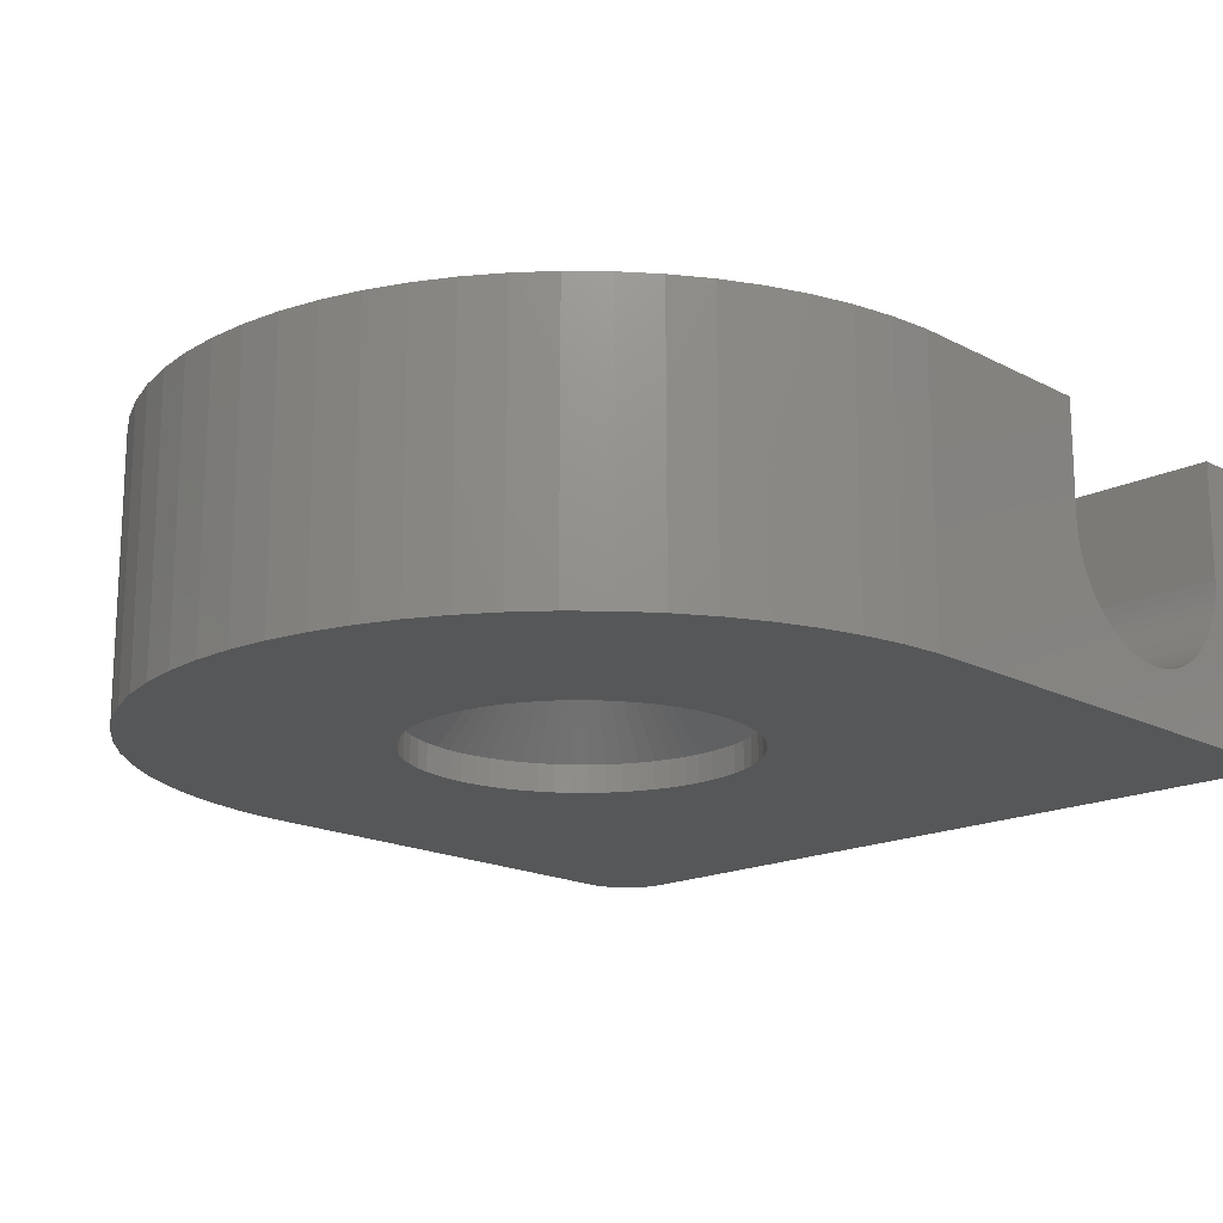
<metadata>
{"format":"stl","ext":"stl","renderer":"f3d","projection":"perspective","resolution":1024,"background":"white","views":[{"elev":-17.4,"azim":43.9,"up":"+Z"}]}
</metadata>
<code>
# stl→obj: 454 verts, 908 faces
v 1.7 0.08352 1.8
v 1.684 0.2497 5
v 1.684 0.2497 1.8
v 1.7 0.08352 5
v -1.7 -0.08352 5
v -1.7 0.08352 1.8
v -1.7 0.08352 5
v -1.7 -0.08352 1.8
v -0.08352 1.7 1.8
v 0.08352 1.7 5
v -0.08352 1.7 5
v 0.08352 1.7 1.8
v -1.143 -1.261 5
v -1.261 -1.143 1.8
v -1.261 -1.143 5
v -1.143 -1.261 1.8
v 1.014 1.367 1.8
v 1.143 1.261 5
v 1.014 1.367 5
v 1.143 1.261 1.8
v -1.261 1.143 5
v -1.143 1.261 1.8
v -1.143 1.261 5
v -1.261 1.143 1.8
v -0.7277 1.539 1.8
v -0.5734 1.603 5
v -0.7277 1.539 5
v -0.5734 1.603 1.8
v -1.539 -0.7277 5
v -1.603 -0.5734 1.8
v -1.603 -0.5734 5
v -1.539 -0.7277 1.8
v 1.539 0.7277 1.8
v 1.46 0.875 5
v 1.46 0.875 1.8
v 1.539 0.7277 5
v 0.5734 1.603 1.8
v 0.7277 1.539 5
v 0.5734 1.603 5
v 0.7277 1.539 1.8
v 0.875 1.46 1.8
v 0.875 1.46 5
v -1.603 0.5734 5
v -1.539 0.7277 1.8
v -1.539 0.7277 5
v -1.603 0.5734 1.8
v -0.4136 1.651 1.8
v -0.2497 1.684 5
v -0.4136 1.651 5
v -0.2497 1.684 1.8
v 1.603 -0.5734 1.8
v 1.651 -0.4136 5
v 1.651 -0.4136 1.8
v 1.603 -0.5734 5
v 1.651 0.4136 1.8
v 1.603 0.5734 5
v 1.603 0.5734 1.8
v 1.651 0.4136 5
v 1.367 1.014 1.8
v 1.261 1.143 5
v 1.261 1.143 1.8
v 1.367 1.014 5
v 0.2497 1.684 1.8
v 0.4136 1.651 5
v 0.2497 1.684 5
v 0.4136 1.651 1.8
v -1.684 0.2497 5
v -1.651 0.4136 1.8
v -1.651 0.4136 5
v -1.684 0.2497 1.8
v -1.46 0.875 5
v -1.367 1.014 1.8
v -1.367 1.014 5
v -1.46 0.875 1.8
v -1.014 1.367 1.8
v -0.875 1.46 5
v -1.014 1.367 5
v -0.875 1.46 1.8
v 1.7 -0.08352 1.8
v 1.7 -0.08352 5
v 0.7277 -1.539 1.8
v 0.5734 -1.603 5
v 0.7277 -1.539 5
v 0.5734 -1.603 1.8
v 1.143 -1.261 1.8
v 1.261 -1.143 5
v 1.261 -1.143 1.8
v 1.143 -1.261 5
v 1.014 -1.367 1.8
v 0.875 -1.46 5
v 1.014 -1.367 5
v 0.875 -1.46 1.8
v 1.367 -1.014 1.8
v 1.46 -0.875 5
v 1.46 -0.875 1.8
v 1.367 -1.014 5
v 1.539 -0.7277 1.8
v 1.539 -0.7277 5
v -1.014 -1.367 1.8
v -1.014 -1.367 5
v -0.7277 -1.539 1.8
v -0.875 -1.46 5
v -0.7277 -1.539 5
v -0.875 -1.46 1.8
v -0.4136 -1.651 1.8
v -0.5734 -1.603 5
v -0.4136 -1.651 5
v -0.5734 -1.603 1.8
v -0.08352 -1.7 1.8
v -0.2497 -1.684 5
v -0.08352 -1.7 5
v -0.2497 -1.684 1.8
v -1.46 -0.875 5
v -1.46 -0.875 1.8
v -1.367 -1.014 1.8
v -1.367 -1.014 5
v -1.651 -0.4136 1.8
v -1.651 -0.4136 5
v -1.684 -0.2497 5
v -1.684 -0.2497 1.8
v 0.2497 -1.684 1.8
v 0.08352 -1.7 5
v 0.2497 -1.684 5
v 0.08352 -1.7 1.8
v 0.4136 -1.651 5
v 0.4136 -1.651 1.8
v 1.684 -0.2497 1.8
v 1.684 -0.2497 5
v -2.413 -1.789 0.5
v -2.576 -1.544 0.5
v -3 -0.1474 0.5
v -3 0.1474 0.5
v 0.4407 -2.971 0
v 0.1474 -3 0.5
v 0.4407 -2.971 0.5
v 0.1474 -3 0
v -2.576 1.544 0.5
v -2.715 1.284 0.5
v -1.544 -2.576 0
v -1.789 -2.413 0.5
v -1.544 -2.576 0.5
v -1.789 -2.413 0
v 0.4407 2.971 0
v 0.7298 2.914 0.5
v 0.4407 2.971 0.5
v 0.7298 2.914 0
v -2.226 2.017 0.5
v -2.017 -2.226 0.5
v 2.226 2.017 0.5
v 2.413 1.789 0.5
v 2.715 -1.284 0
v 2.828 -1.012 0.5
v 2.828 -1.012 0
v 2.715 -1.284 0.5
v -0.4407 2.971 0.5
v -2.017 2.226 0
v -2.017 2.226 0.5
v -2.226 2.017 0
v -2.914 -0.7298 0.5
v 2.226 -2.017 0
v 2.413 -1.789 0.5
v 2.413 -1.789 0
v 2.226 -2.017 0.5
v 1.012 -2.828 0
v 0.7298 -2.914 0.5
v 1.012 -2.828 0.5
v 0.7298 -2.914 0
v 2.715 1.284 0
v 2.576 1.544 0.5
v 2.576 1.544 0
v 2.715 1.284 0.5
v 1.789 2.413 0.5
v 2.017 2.226 0.5
v -1.284 2.715 0.5
v -2.828 1.012 0.5
v -2.715 1.284 0
v -2.828 1.012 0
v -2.017 -2.226 0
v 3 -0.1474 0
v 3 0.1474 0.5
v 3 0.1474 0
v 3 -0.1474 0.5
v 2.914 -0.7298 0.5
v -2.413 1.789 0.5
v -2.413 1.789 0
v -2.828 -1.012 0.5
v -2.914 -0.7298 0
v -2.828 -1.012 0
v 2.971 0.4407 0.5
v 1.012 2.828 0.5
v 1.789 2.413 0
v 2.017 2.226 0
v -1.544 2.576 0
v -1.544 2.576 0.5
v -1.284 2.715 0
v -1.789 2.413 0
v -1.789 2.413 0.5
v -0.7298 2.914 0.5
v -2.715 -1.284 0
v -2.715 -1.284 0.5
v -2.576 -1.544 0
v -0.4407 -2.971 0
v -0.7298 -2.914 0.5
v -0.4407 -2.971 0.5
v -0.7298 -2.914 0
v -0.1474 -3 0.5
v -0.1474 -3 0
v 1.544 -2.576 0
v 1.284 -2.715 0.5
v 1.544 -2.576 0.5
v 1.284 -2.715 0
v 2.017 -2.226 0.5
v 1.789 -2.413 0.5
v 2.576 -1.544 0
v 2.576 -1.544 0.5
v -2.413 -1.789 0
v 2.828 1.012 0.5
v 2.914 0.7298 0.5
v 2.971 0.4407 0
v 2.914 0.7298 0
v 0.1474 3 0.5
v -0.1474 3 0.5
v 1.284 2.715 0.5
v 1.012 2.828 0
v 1.284 2.715 0
v -2.576 1.544 0
v -2.914 0.7298 0.5
v -2.226 -2.017 0.5
v -1.012 -2.828 0.5
v -1.284 -2.715 0.5
v -0.1474 3 0
v 0.1474 3 0
v -2.971 0.4407 0.5
v -2.971 -0.4407 0.5
v -2.914 0.7298 0
v 2.828 1.012 0
v 2.971 -0.4407 0.5
v 1.544 2.576 0.5
v 1.544 2.576 0
v 2.226 2.017 0
v -2.971 0.4407 0
v -3 0.1474 0
v -3 -0.1474 0
v -2.226 -2.017 0
v -1.012 -2.828 0
v -1.284 -2.715 0
v 2.017 -2.226 0
v 1.789 -2.413 0
v 2.914 -0.7298 0
v 2.971 -0.4407 0
v -1.012 2.828 0.5
v -2.971 -0.4407 0
v -0.7298 2.914 0
v -0.4407 2.971 0
v 2.413 1.789 0
v -1.012 2.828 0
v -7.5 5.398 1
v 7.5 5.202 1
v 7.5 5.398 1
v -7.5 5.202 1
v 7.5 3.955 1.516
v -7.5 3.816 1.655
v 7.5 3.816 1.655
v -7.5 3.955 1.516
v -7.5 7.185 2.325
v 7.5 7.242 2.513
v -7.5 7.242 2.513
v 7.5 7.185 2.325
v -7.5 7.3 2.902
v 7.5 7.3 5
v -7.5 7.3 5
v 7.5 7.3 2.902
v 7.5 3.49 2.144
v -7.5 3.415 2.325
v 7.5 3.415 2.325
v -7.5 3.49 2.144
v -7.5 3.692 1.807
v 7.5 3.692 1.807
v -7.5 7.11 2.144
v 7.5 7.11 2.144
v 7.5 3.358 2.513
v -7.5 3.319 2.706
v 7.5 3.319 2.706
v -7.5 3.358 2.513
v -7.5 3.582 1.971
v 7.5 3.582 1.971
v -7.5 5.975 1.115
v 7.5 5.787 1.058
v 7.5 5.975 1.115
v -7.5 5.787 1.058
v -7.5 7.281 2.706
v 7.5 7.281 2.706
v -7.5 6.908 1.807
v 7.5 7.018 1.971
v -7.5 7.018 1.971
v 7.5 6.908 1.807
v -7.5 6.329 1.282
v 7.5 6.156 1.19
v 7.5 6.329 1.282
v -7.5 6.156 1.19
v -7.5 4.107 1.392
v 7.5 4.107 1.392
v -7.5 4.813 1.058
v 7.5 4.625 1.115
v 7.5 4.813 1.058
v -7.5 4.625 1.115
v 7.5 5.006 1.019
v -7.5 5.006 1.019
v -7.5 3.3 2.902
v 7.5 3.3 2.902
v -7.5 3.3 5
v 7.5 3.3 5
v 7.5 5.594 1.019
v -7.5 5.594 1.019
v -7.5 6.645 1.516
v 7.5 6.784 1.655
v -7.5 6.784 1.655
v 7.5 6.645 1.516
v -7.5 4.271 1.282
v 7.5 4.271 1.282
v 7.5 6.493 1.392
v -7.5 6.493 1.392
v 7.5 4.444 1.19
v -7.5 4.444 1.19
v -7.428 -1.102 0
v -7.5 -0.3684 5
v -7.5 -0.3684 0
v -7.428 -1.102 5
v -7.284 -1.825 0
v -7.284 -1.825 5
v 7.5 -0.3684 5
v 7.5 7.949 5
v 7.5 7.949 0
v 7.5 -0.3684 0
v -6.031 -4.473 0
v -6.441 -3.86 5
v -6.441 -3.86 0
v -6.031 -4.473 5
v 7.428 -1.102 0
v 3.86 -6.441 0
v 3.211 -6.788 0
v 2.53 -7.07 0
v 1.825 -7.284 0
v 1.102 -7.428 0
v 0.3684 -7.5 0
v -0.3684 -7.5 0
v -1.102 -7.428 0
v -1.825 -7.284 0
v -2.53 -7.07 0
v -3.211 -6.788 0
v -3.86 -6.441 0
v -4.473 -6.031 0
v -5.043 -5.564 0
v -5.564 -5.043 0
v 7.284 -1.825 0
v 6.549 8.9 0
v 7.49 8.047 0
v 7.471 8.143 0
v 7.443 8.237 0
v 7.07 -2.53 0
v 7.405 8.328 0
v 7.359 8.415 0
v 6.788 -3.211 0
v 7.304 8.496 0
v 7.242 8.572 0
v 7.172 8.642 0
v 7.096 8.704 0
v 6.441 -3.86 0
v 6.031 -4.473 0
v 5.564 -5.043 0
v 5.043 -5.564 0
v 4.473 -6.031 0
v 7.015 8.759 0
v 6.928 8.805 0
v 6.837 8.843 0
v 6.743 8.871 0
v 6.647 8.89 0
v -6.549 8.9 0
v -6.788 -3.211 0
v -7.07 -2.53 0
v -7.5 0.3684 0
v -7.5 7.949 0
v -6.647 8.89 0
v -6.743 8.871 0
v -6.837 8.843 0
v -6.928 8.805 0
v -7.015 8.759 0
v -7.096 8.704 0
v -7.172 8.642 0
v -7.242 8.572 0
v -7.304 8.496 0
v -7.359 8.415 0
v -7.405 8.328 0
v -7.443 8.237 0
v -7.471 8.143 0
v -7.49 8.047 0
v -6.788 -3.211 5
v 7.428 -1.102 5
v 7.284 -1.825 5
v 7.07 -2.53 5
v 6.788 -3.211 5
v 6.441 -3.86 5
v 6.031 -4.473 5
v 5.564 -5.043 5
v 5.043 -5.564 5
v -2.53 -7.07 5
v -1.825 -7.284 5
v -7.5 0.3684 5
v -3.211 -6.788 5
v -3.86 -6.441 5
v -4.473 -6.031 5
v -5.043 -5.564 5
v -5.564 -5.043 5
v -7.07 -2.53 5
v 4.473 -6.031 5
v 3.86 -6.441 5
v 3.211 -6.788 5
v 2.53 -7.07 5
v 1.825 -7.284 5
v 1.102 -7.428 5
v 0.3684 -7.5 5
v -0.3684 -7.5 5
v -1.102 -7.428 5
v 6.549 8.9 5
v 7.49 8.047 5
v 7.471 8.143 5
v 7.443 8.237 5
v 7.405 8.328 5
v 7.359 8.415 5
v 7.304 8.496 5
v 7.242 8.572 5
v 7.172 8.642 5
v 7.096 8.704 5
v 7.015 8.759 5
v 6.928 8.805 5
v 6.837 8.843 5
v 6.743 8.871 5
v 6.647 8.89 5
v -6.549 8.9 5
v -7.5 7.949 5
v -6.647 8.89 5
v -6.743 8.871 5
v -6.837 8.843 5
v -6.928 8.805 5
v -7.015 8.759 5
v -7.096 8.704 5
v -7.172 8.642 5
v -7.242 8.572 5
v -7.304 8.496 5
v -7.359 8.415 5
v -7.405 8.328 5
v -7.443 8.237 5
v -7.471 8.143 5
v -7.49 8.047 5
f 1 2 3
f 2 1 4
f 5 6 7
f 6 5 8
f 9 10 11
f 10 9 12
f 13 14 15
f 14 13 16
f 17 18 19
f 18 17 20
f 21 22 23
f 22 21 24
f 25 26 27
f 26 25 28
f 29 30 31
f 30 29 32
f 33 34 35
f 34 33 36
f 37 38 39
f 38 37 40
f 41 19 42
f 19 41 17
f 43 44 45
f 44 43 46
f 47 48 49
f 48 47 50
f 51 52 53
f 52 51 54
f 55 56 57
f 56 55 58
f 3 58 55
f 58 3 2
f 57 36 33
f 36 57 56
f 59 60 61
f 60 59 62
f 61 18 20
f 18 61 60
f 35 62 59
f 62 35 34
f 63 64 65
f 64 63 66
f 66 39 64
f 39 66 37
f 12 65 10
f 65 12 63
f 40 42 38
f 42 40 41
f 67 68 69
f 68 67 70
f 71 72 73
f 72 71 74
f 73 24 21
f 24 73 72
f 45 74 71
f 74 45 44
f 69 46 43
f 46 69 68
f 7 70 67
f 70 7 6
f 75 76 77
f 76 75 78
f 78 27 76
f 27 78 25
f 22 77 23
f 77 22 75
f 28 49 26
f 49 28 47
f 50 11 48
f 11 50 9
f 79 4 1
f 4 79 80
f 81 82 83
f 82 81 84
f 85 86 87
f 86 85 88
f 89 90 91
f 90 89 92
f 93 94 95
f 94 93 96
f 97 54 51
f 54 97 98
f 99 13 100
f 13 99 16
f 101 102 103
f 102 101 104
f 105 106 107
f 106 105 108
f 109 110 111
f 110 109 112
f 113 32 29
f 32 113 114
f 15 115 116
f 115 15 14
f 31 117 118
f 117 31 30
f 119 8 5
f 8 119 120
f 121 122 123
f 122 121 124
f 84 125 82
f 125 84 126
f 92 83 90
f 83 92 81
f 87 96 93
f 96 87 86
f 85 91 88
f 91 85 89
f 95 98 97
f 98 95 94
f 127 80 79
f 80 127 128
f 53 128 127
f 128 53 52
f 104 100 102
f 100 104 99
f 108 103 106
f 103 108 101
f 112 107 110
f 107 112 105
f 124 111 122
f 111 124 109
f 116 114 113
f 114 116 115
f 118 120 119
f 120 118 117
f 126 123 125
f 123 126 121
f 114 129 130
f 131 6 8
f 6 131 132
f 133 134 135
f 134 133 136
f 137 74 138
f 139 140 141
f 140 139 142
f 143 144 145
f 144 143 146
f 24 72 147
f 99 140 148
f 149 150 59
f 151 152 153
f 152 151 154
f 9 50 155
f 147 156 157
f 156 147 158
f 117 30 159
f 160 161 162
f 161 160 163
f 164 165 166
f 165 164 167
f 168 169 170
f 169 168 171
f 171 57 33
f 172 173 17
f 25 78 174
f 175 176 138
f 176 175 177
f 142 148 140
f 148 142 178
f 93 163 87
f 179 180 181
f 180 179 182
f 183 152 51
f 121 135 124
f 184 158 147
f 158 184 185
f 186 187 159
f 187 186 188
f 30 186 159
f 189 180 1
f 53 183 51
f 144 190 37
f 149 59 61
f 191 173 172
f 173 191 192
f 172 17 41
f 61 173 149
f 173 61 20
f 193 174 194
f 174 193 195
f 196 194 197
f 194 196 193
f 155 50 198
f 184 74 137
f 16 99 148
f 130 199 200
f 199 130 201
f 165 135 121
f 202 203 204
f 203 202 205
f 136 206 134
f 206 136 207
f 208 209 210
f 209 208 211
f 212 213 89
f 212 87 163
f 87 212 85
f 97 154 95
f 51 154 97
f 214 154 151
f 154 214 215
f 161 163 93
f 79 180 182
f 180 79 1
f 129 201 130
f 201 129 216
f 30 32 200
f 150 169 35
f 171 217 57
f 218 189 3
f 219 218 220
f 218 219 189
f 9 221 12
f 221 9 222
f 222 9 155
f 221 145 12
f 144 37 66
f 190 223 37
f 224 223 190
f 223 224 225
f 150 35 59
f 28 25 174
f 47 28 198
f 137 185 184
f 185 137 226
f 138 46 175
f 46 68 227
f 120 117 159
f 175 46 227
f 114 130 200
f 115 228 129
f 89 213 92
f 112 109 204
f 108 229 230
f 95 161 93
f 154 215 95
f 215 161 95
f 167 135 165
f 135 167 133
f 81 209 84
f 210 209 92
f 135 134 124
f 231 221 222
f 221 231 232
f 233 6 132
f 120 159 234
f 8 120 234
f 227 177 175
f 177 227 235
f 30 200 186
f 200 188 186
f 188 200 199
f 236 171 168
f 171 236 217
f 218 55 57
f 218 3 55
f 181 189 219
f 189 181 180
f 237 183 127
f 127 183 53
f 79 237 127
f 220 217 236
f 217 220 218
f 145 63 12
f 225 238 223
f 238 225 239
f 173 20 17
f 240 173 192
f 173 240 149
f 147 72 184
f 24 157 22
f 157 24 147
f 72 74 184
f 194 78 197
f 174 78 194
f 197 75 157
f 156 197 157
f 197 156 196
f 44 46 138
f 132 241 233
f 241 132 242
f 131 242 132
f 242 131 243
f 148 14 16
f 14 148 228
f 114 115 129
f 228 216 129
f 216 228 244
f 112 204 203
f 105 112 203
f 108 105 203
f 245 230 229
f 230 245 246
f 247 213 212
f 213 247 248
f 92 209 81
f 211 166 209
f 166 211 164
f 209 166 84
f 134 109 124
f 109 134 206
f 109 206 204
f 162 215 214
f 215 162 161
f 138 226 137
f 226 138 176
f 233 235 227
f 235 233 241
f 169 171 35
f 171 33 35
f 189 1 3
f 217 218 57
f 152 154 51
f 249 237 250
f 237 249 183
f 153 183 249
f 183 153 152
f 250 182 179
f 182 250 237
f 182 237 79
f 145 144 63
f 232 145 221
f 145 232 143
f 144 66 63
f 146 190 144
f 190 146 224
f 223 238 41
f 238 172 41
f 223 41 40
f 223 40 37
f 50 47 198
f 251 28 174
f 198 28 251
f 75 22 157
f 78 75 197
f 74 44 138
f 227 70 233
f 70 6 233
f 115 14 228
f 32 114 200
f 246 141 230
f 141 246 139
f 99 104 140
f 104 101 230
f 101 108 230
f 207 204 206
f 204 207 202
f 205 229 203
f 229 205 245
f 108 203 229
f 247 163 160
f 163 247 212
f 84 165 126
f 126 165 121
f 159 252 234
f 252 159 187
f 253 155 198
f 155 253 254
f 254 222 155
f 222 254 231
f 239 172 238
f 172 239 191
f 234 243 131
f 243 234 252
f 8 234 131
f 68 70 227
f 104 230 141
f 104 141 140
f 248 210 213
f 210 248 208
f 213 210 92
f 85 212 89
f 166 165 84
f 148 244 228
f 244 148 178
f 255 149 240
f 149 255 150
f 170 150 255
f 150 170 169
f 195 251 174
f 251 195 256
f 256 198 251
f 198 256 253
f 257 258 259
f 258 257 260
f 261 262 263
f 262 261 264
f 265 266 267
f 266 265 268
f 269 270 271
f 270 269 272
f 273 274 275
f 274 273 276
f 263 277 278
f 277 263 262
f 279 268 265
f 268 279 280
f 281 282 283
f 282 281 284
f 278 285 286
f 285 278 277
f 275 284 281
f 284 275 274
f 287 288 289
f 288 287 290
f 291 272 269
f 272 291 292
f 293 294 295
f 294 293 296
f 297 298 299
f 298 297 300
f 301 261 302
f 261 301 264
f 303 304 305
f 304 303 306
f 260 307 258
f 307 260 308
f 286 276 273
f 276 286 285
f 283 309 310
f 309 283 282
f 310 311 312
f 311 310 309
f 290 313 288
f 313 290 314
f 267 292 291
f 292 267 266
f 315 316 317
f 316 315 318
f 317 296 293
f 296 317 316
f 319 302 320
f 302 319 301
f 308 305 307
f 305 308 303
f 295 280 279
f 280 295 294
f 315 321 318
f 321 315 322
f 322 299 321
f 299 322 297
f 300 289 298
f 289 300 287
f 314 259 313
f 259 314 257
f 306 323 304
f 323 306 324
f 324 320 323
f 320 324 319
f 325 326 327
f 326 325 328
f 329 328 325
f 328 329 330
f 312 331 310
f 272 332 270
f 332 272 333
f 292 333 272
f 266 333 292
f 268 333 266
f 280 333 268
f 294 333 280
f 296 333 294
f 316 333 296
f 318 333 316
f 321 333 318
f 299 333 321
f 298 333 299
f 289 333 298
f 288 333 289
f 313 333 288
f 259 333 313
f 258 333 259
f 307 333 258
f 334 307 305
f 334 305 304
f 331 283 310
f 334 283 331
f 283 334 281
f 281 334 275
f 275 334 273
f 273 334 286
f 286 334 278
f 278 334 263
f 263 334 261
f 307 334 333
f 323 334 304
f 320 334 323
f 302 334 320
f 261 334 302
f 335 336 337
f 336 335 338
f 339 250 179
f 340 249 250
f 340 153 249
f 340 151 153
f 340 214 151
f 211 341 342
f 340 162 214
f 340 160 162
f 340 247 160
f 164 342 343
f 340 248 247
f 340 208 248
f 341 211 208
f 167 343 344
f 342 164 211
f 343 167 164
f 344 133 167
f 345 133 344
f 345 136 133
f 345 207 136
f 346 207 345
f 346 202 207
f 347 202 346
f 202 347 205
f 348 205 347
f 205 348 245
f 349 245 348
f 245 349 246
f 350 246 349
f 246 350 139
f 351 139 350
f 139 351 142
f 352 142 351
f 142 352 178
f 353 178 352
f 178 353 244
f 354 244 353
f 244 354 216
f 335 216 354
f 337 201 335
f 216 335 201
f 170 333 334
f 255 333 170
f 240 333 255
f 179 334 339
f 170 334 168
f 192 333 240
f 191 333 192
f 250 339 355
f 356 333 191
f 357 356 358
f 358 356 359
f 250 355 360
f 334 236 168
f 359 356 361
f 361 356 362
f 250 360 363
f 364 356 365
f 365 356 366
f 366 356 367
f 250 363 368
f 250 368 369
f 250 369 370
f 250 370 371
f 250 371 372
f 250 372 340
f 208 340 341
f 334 179 181
f 334 181 219
f 334 219 220
f 334 220 236
f 373 356 374
f 374 356 375
f 375 356 376
f 376 356 377
f 367 356 373
f 362 356 364
f 333 356 357
f 239 356 191
f 225 356 239
f 224 356 225
f 146 356 224
f 143 356 146
f 232 356 143
f 231 356 232
f 378 231 254
f 378 254 253
f 378 253 256
f 378 256 195
f 378 195 193
f 378 193 196
f 201 337 199
f 379 199 337
f 199 379 188
f 380 188 379
f 188 380 187
f 329 187 380
f 187 329 252
f 325 252 329
f 252 325 243
f 327 243 325
f 243 327 242
f 381 242 327
f 231 378 356
f 382 196 156
f 382 156 158
f 382 158 185
f 242 381 241
f 382 185 381
f 196 382 378
f 241 381 235
f 378 382 383
f 383 382 384
f 384 382 385
f 235 381 177
f 385 382 386
f 386 382 387
f 387 382 388
f 177 381 176
f 388 382 389
f 389 382 390
f 390 382 391
f 176 381 226
f 391 382 392
f 392 382 393
f 393 382 394
f 226 381 185
f 394 382 395
f 395 382 396
f 337 397 379
f 397 337 336
f 58 331 312
f 2 331 58
f 80 331 4
f 128 398 80
f 398 128 399
f 399 52 400
f 54 400 52
f 98 401 54
f 401 98 402
f 402 94 403
f 96 403 94
f 86 404 96
f 88 405 86
f 52 399 128
f 331 80 398
f 4 331 2
f 312 56 58
f 312 36 56
f 312 34 36
f 312 62 34
f 312 60 62
f 312 18 60
f 312 19 18
f 312 42 19
f 312 38 42
f 312 39 38
f 312 64 39
f 312 65 64
f 312 10 65
f 312 11 10
f 311 11 312
f 11 311 48
f 326 5 7
f 5 406 407
f 408 7 67
f 5 409 406
f 408 67 69
f 5 410 409
f 408 69 43
f 5 411 410
f 311 43 45
f 5 412 411
f 311 45 71
f 5 413 412
f 311 71 73
f 5 338 413
f 311 73 21
f 5 336 338
f 311 21 23
f 5 397 336
f 311 23 77
f 5 414 397
f 311 77 76
f 5 330 414
f 311 76 27
f 5 328 330
f 311 27 26
f 5 326 328
f 311 26 49
f 48 311 49
f 43 311 408
f 7 408 326
f 400 54 401
f 94 402 98
f 403 96 404
f 404 86 405
f 405 88 415
f 91 415 88
f 415 91 416
f 90 416 91
f 416 90 417
f 83 417 90
f 417 83 418
f 82 418 83
f 418 82 419
f 125 419 82
f 419 125 420
f 123 420 125
f 420 123 421
f 122 421 123
f 111 421 122
f 422 111 110
f 111 422 421
f 423 110 107
f 407 107 106
f 407 106 103
f 407 103 102
f 407 102 100
f 110 423 422
f 407 100 13
f 407 13 15
f 407 15 116
f 407 116 113
f 407 113 29
f 407 29 31
f 407 31 118
f 407 118 119
f 407 119 5
f 107 407 423
f 424 332 425
f 424 425 426
f 424 426 427
f 424 427 428
f 424 428 429
f 424 429 430
f 424 430 431
f 424 431 432
f 424 432 433
f 424 433 434
f 424 434 435
f 424 435 436
f 424 436 437
f 424 437 438
f 332 424 270
f 439 270 424
f 440 439 441
f 440 441 442
f 440 442 443
f 440 443 444
f 440 444 445
f 440 445 446
f 440 446 447
f 440 447 448
f 440 448 449
f 440 449 450
f 440 450 451
f 440 451 452
f 440 452 453
f 440 453 454
f 439 440 271
f 439 271 270
f 347 422 423
f 422 347 346
f 387 446 445
f 446 387 388
f 356 439 424
f 439 356 378
f 332 357 425
f 357 332 333
f 399 339 398
f 339 399 355
f 349 407 406
f 407 349 348
f 327 408 381
f 408 327 326
f 382 269 440
f 382 291 269
f 382 267 291
f 382 265 267
f 382 279 265
f 382 295 279
f 382 293 295
f 382 317 293
f 382 315 317
f 382 322 315
f 382 297 322
f 382 300 297
f 382 287 300
f 382 290 287
f 382 314 290
f 382 257 314
f 382 260 257
f 382 308 260
f 381 308 382
f 308 381 303
f 303 381 306
f 381 324 306
f 381 319 324
f 381 301 319
f 381 264 301
f 381 262 264
f 381 277 262
f 381 285 277
f 381 276 285
f 381 274 276
f 381 284 274
f 381 282 284
f 408 282 381
f 282 408 309
f 309 408 311
f 440 269 271
f 394 451 393
f 451 394 452
f 427 361 428
f 361 427 359
f 384 443 442
f 443 384 385
f 398 334 331
f 334 398 339
f 404 369 403
f 369 404 370
f 351 409 410
f 409 351 350
f 348 423 407
f 423 348 347
f 353 413 354
f 413 353 412
f 380 330 329
f 330 380 414
f 396 453 395
f 453 396 454
f 395 452 394
f 452 395 453
f 393 450 392
f 450 393 451
f 388 447 446
f 447 388 389
f 392 449 391
f 449 392 450
f 425 358 426
f 358 425 357
f 431 366 432
f 366 431 365
f 430 365 431
f 365 430 364
f 366 433 432
f 433 366 367
f 374 436 435
f 436 374 375
f 375 437 436
f 437 375 376
f 378 441 439
f 441 378 383
f 386 445 444
f 445 386 387
f 385 444 443
f 444 385 386
f 402 363 401
f 363 402 368
f 405 370 404
f 370 405 371
f 401 360 400
f 360 401 363
f 372 405 415
f 405 372 371
f 340 415 416
f 415 340 372
f 345 420 421
f 420 345 344
f 379 414 380
f 414 379 397
f 354 338 335
f 338 354 413
f 352 410 411
f 410 352 351
f 382 454 396
f 454 382 440
f 391 448 390
f 448 391 449
f 390 447 389
f 447 390 448
f 426 359 427
f 359 426 358
f 429 364 430
f 364 429 362
f 428 362 429
f 362 428 361
f 367 434 433
f 434 367 373
f 373 435 434
f 435 373 374
f 377 424 438
f 424 377 356
f 376 438 437
f 438 376 377
f 383 442 441
f 442 383 384
f 403 368 402
f 368 403 369
f 400 355 399
f 355 400 360
f 344 419 420
f 419 344 343
f 350 406 409
f 406 350 349
f 341 416 417
f 416 341 340
f 346 421 422
f 421 346 345
f 353 411 412
f 411 353 352
f 342 417 418
f 417 342 341
f 343 418 419
f 418 343 342

</code>
